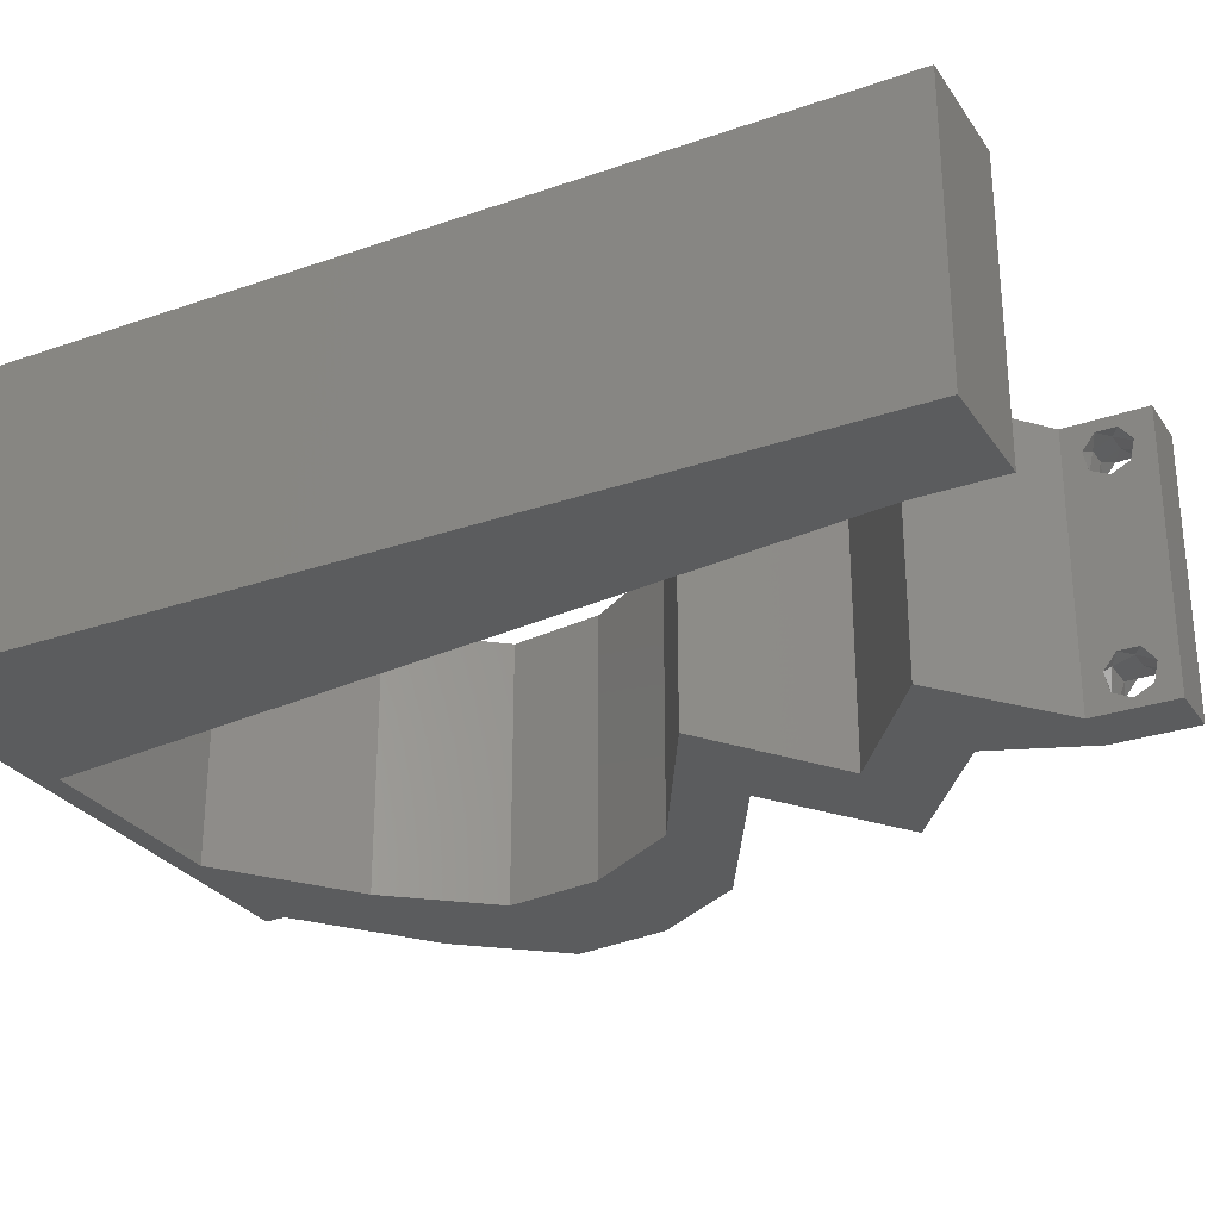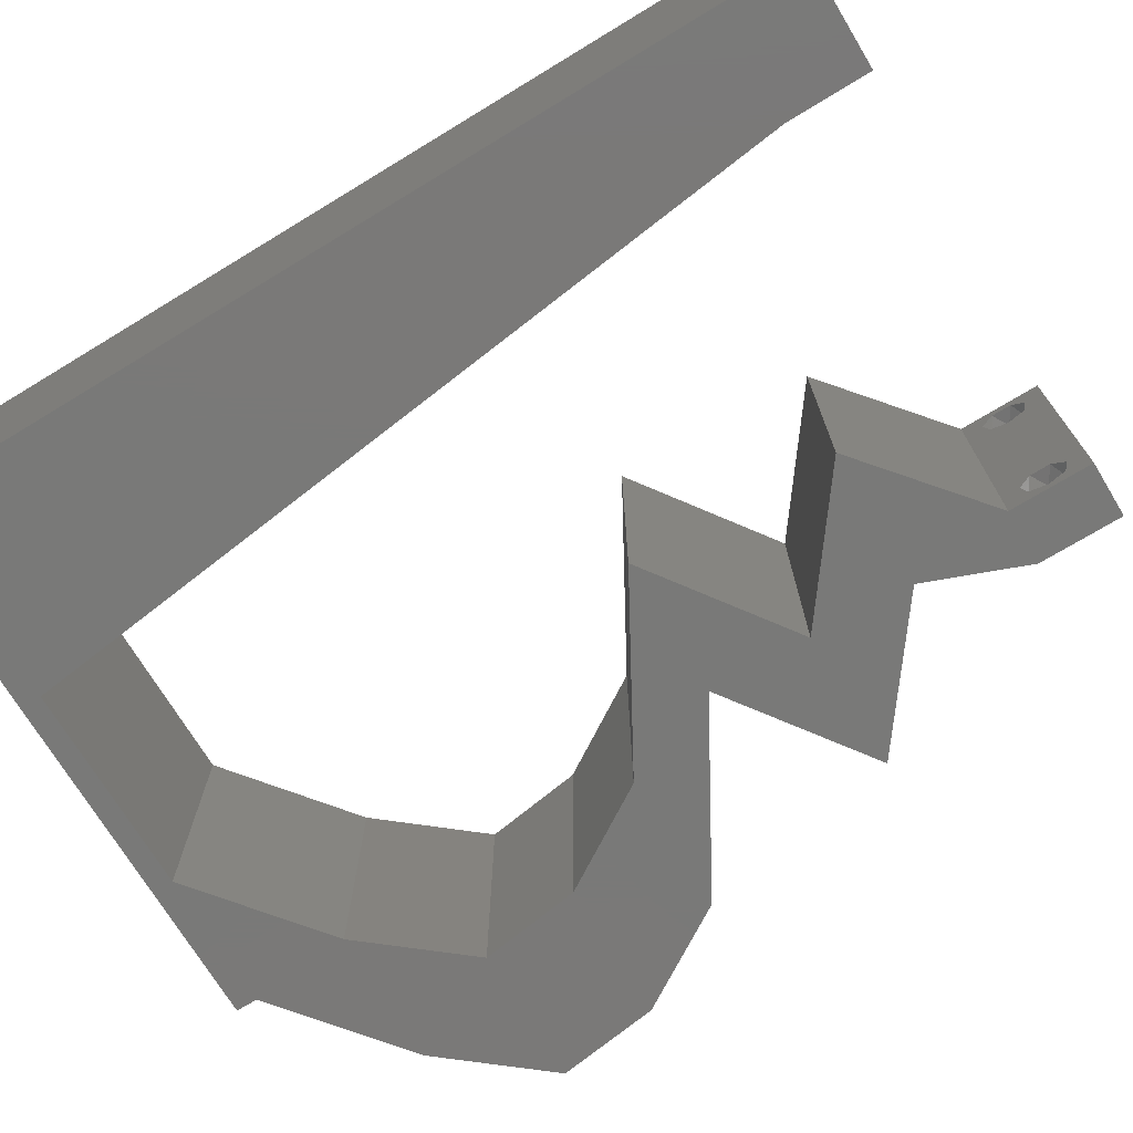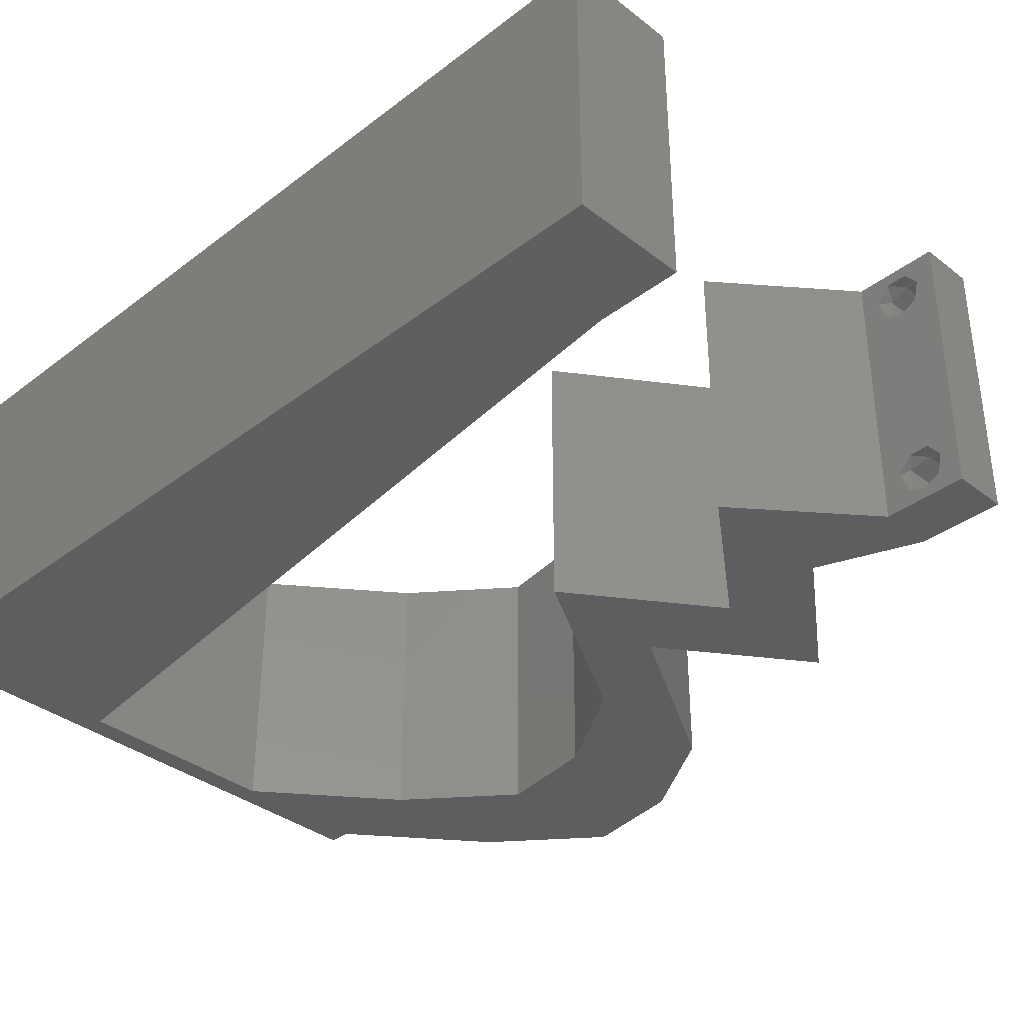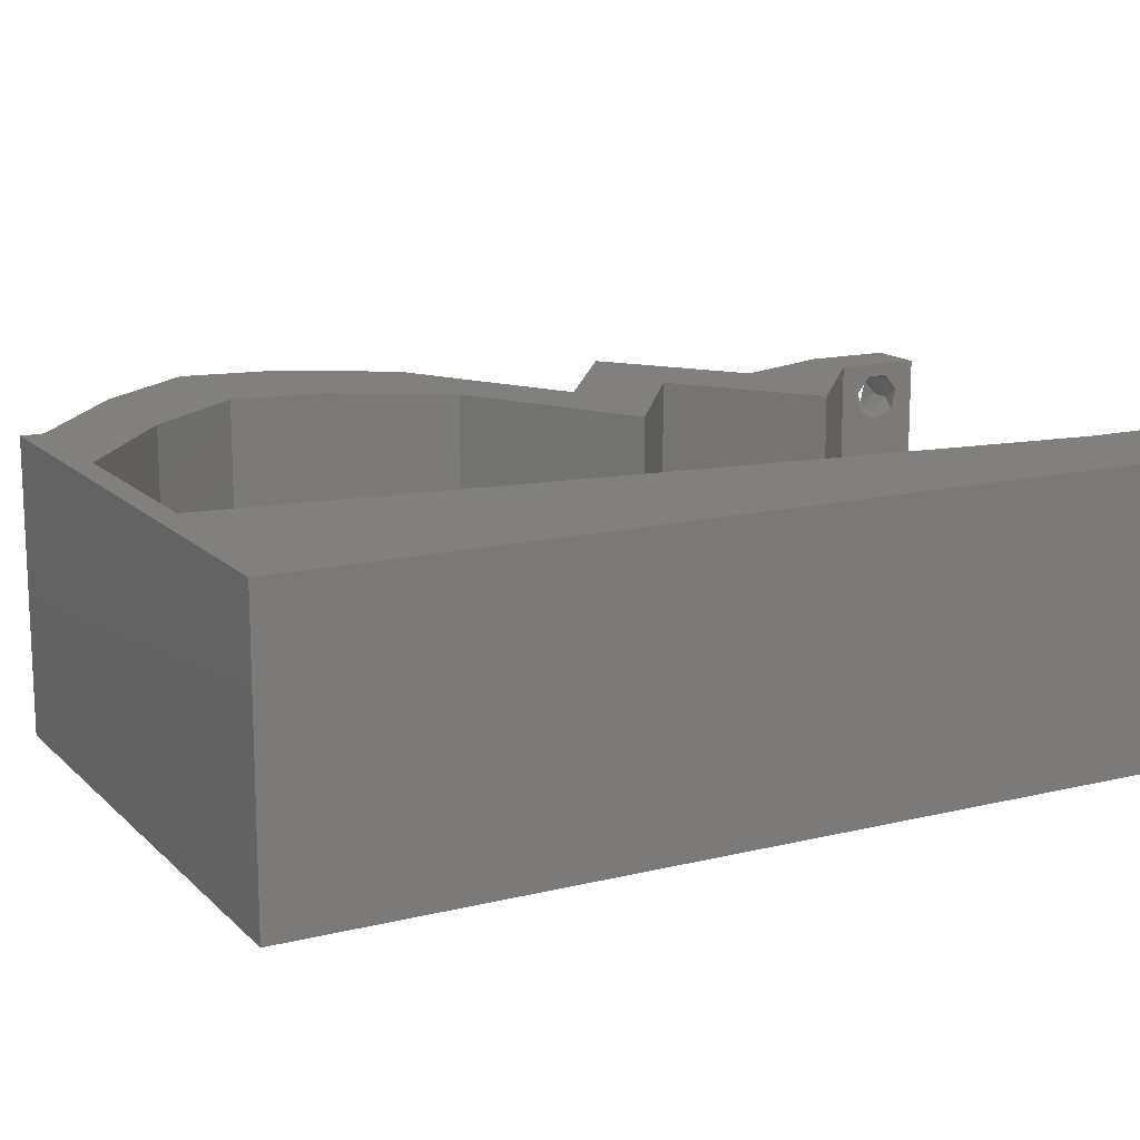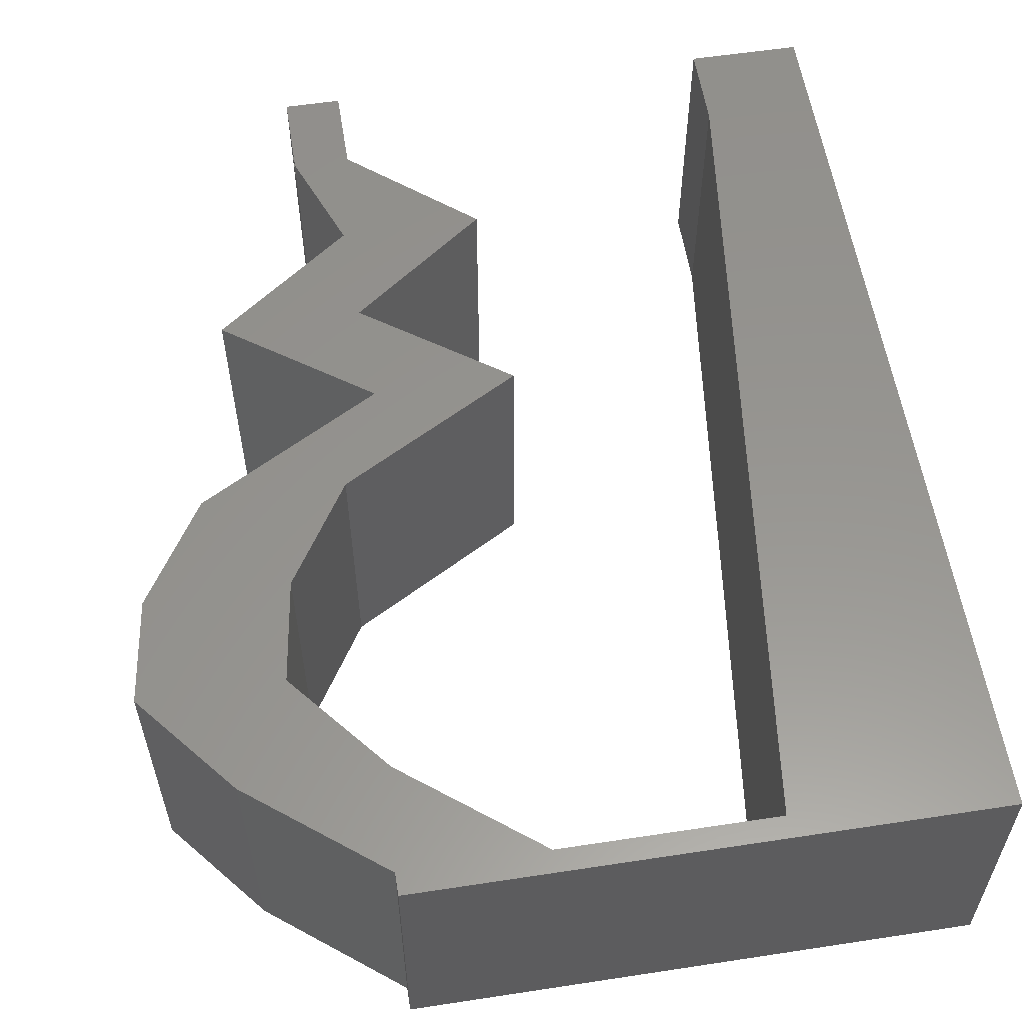
<metadata>
{"format":"stl","ext":"stl","renderer":"f3d","projection":"perspective","resolution":1024,"background":"white","views":[{"elev":-28.6,"azim":-62.5,"up":"+Z"},{"elev":-72.2,"azim":-58.8,"up":"+Z"},{"elev":-36.3,"azim":-45.2,"up":"+Z"},{"elev":14.6,"azim":-118.0,"up":"+Z"},{"elev":57.7,"azim":171.0,"up":"+Z"}]}
</metadata>
<code>
# stl→obj: 250 verts, 504 faces
v 0.04 0 0.01
v 0.04 -0.006 0.01
v 0.04 -0.003738 0.003932
v 0.04 -0.003 0.0159
v 0.04 -0.004657 0.002778
v 0.04 -0.006 0
v 0.04 -0.004329 0.00134
v 0.04 -0.001671 0.00134
v 0.04 0 0
v 0.04 -0.001343 0.002778
v 0.04 -0.003 0.0007
v 0.04 -0.001343 0.01798
v 0.04 0 0.02
v 0.04 -0.002262 0.01913
v 0.04 -0.006 0.02
v 0.04 -0.004657 0.01798
v 0.04 -0.003738 0.01913
v 0.04 -0.001671 0.01654
v 0.04 -0.004329 0.01654
v 0.04 -0.002262 0.003932
v 0.036 -0.006 0.01
v 0.036 0 0.01
v 0.036 -0.003738 0.003932
v 0.036 -0.003 0.0159
v 0.036 -0.004329 0.00134
v 0.036 -0.006 0
v 0.036 -0.004657 0.002778
v 0.036 -0.001343 0.002778
v 0.036 0 0
v 0.036 -0.001671 0.00134
v 0.036 -0.003 0.0007
v 0.036 0 0.02
v 0.036 -0.001343 0.01798
v 0.036 -0.002262 0.01913
v 0.036 -0.003738 0.01913
v 0.036 -0.004657 0.01798
v 0.036 -0.006 0.02
v 0.036 -0.004329 0.01654
v 0.036 -0.001671 0.01654
v 0.036 -0.002262 0.003932
v 0.0267 0.02191 0.02
v 0.0318 0.01826 0.02
v 0.03316 0.02556 0.02
v 0.03928 0.05113 0.02
v 0.04528 0.04383 0.02
v 0.04926 0.05113 0.02
v 0.04421 0.03652 0.02
v 0.03963 0.02922 0.02
v 0.045 0.03087 0.02
v 0 -0.006 0.02
v 0.008 -0.006 0.02
v 0.004 -0.003 0.02
v 0.008 0 0.02
v 0 0 0.02
v 0.03668 0.02191 0.02
v 0.05526 0.04383 0.02
v 0.05027 0.04083 0.02
v 0.0369 0.01461 0.02
v 0.04178 0.01826 0.02
v 0.00425 0.005944 0.02
v 0.03204 0.01096 0.02
v 0.03716 0.007304 0.02
v 0.04202 0.01096 0.02
v 0.04688 0.01461 0.02
v 0.01 0.06 0.02
v 0 0.06 0.02
v 0.004707 0.05528 0.02
v 0.04961 0.02922 0.02
v 0.05419 0.03652 0.02
v 0.04865 0.03479 0.02
v 0 0.024 0.02
v 0 0.012 0.02
v 0.004904 0.018 0.02
v 0.008359 0.05182 0.02
v 0 0.048 0.02
v 0.00657 0.04166 0.02
v 0.04314 0.02556 0.02
v 0.009398 0.01169 0.02
v 0.0108 0.02337 0.02
v 0.01499 0.05843 0.02
v 0.01359 0.04675 0.02
v 0.038 -0.003 0.02
v 0 0.036 0.02
v 0.005759 0.0299 0.02
v 0.01219 0.03506 0.02
v 0.02 0.06 0.02
v 0.02251 0.05843 0.02
v 0.03 0.06 0.02
v 0.03002 0.05843 0.02
v 0.04 0.05843 0.02
v 0.04 0.06 0.02
v 0.02718 0.007304 0.02
v 0 -0.006 0.01
v 0 -0.003 0.015
v 0 0 0.01
v 0 -0.006 0
v 0 -0.003 0.005
v 0 0 0
v 0.004 -0.006 0.015
v 0.008 -0.006 0.01
v 0.004 -0.006 0.005
v 0.008 -0.006 0
v 0 0.009 0.0114
v 0 0.06 0
v 0 0.051 0.0086
v 0 0.06 0.01
v 0 0.048 0
v 0 0.0415 0.009767
v 0 0.03 0.01
v 0 0.036 0
v 0 0.0185 0.01023
v 0 0.024 0
v 0 0.012 0
v 0 0.005337 0.005128
v 0 0.05466 0.01487
v 0.03316 0.02556 0
v 0.0318 0.01826 0
v 0.0267 0.02191 0
v 0.03928 0.05113 0
v 0.04926 0.05113 0
v 0.04528 0.04383 0
v 0.04421 0.03652 0
v 0.045 0.03087 0
v 0.03963 0.02922 0
v 0.004 -0.003 0
v 0.008 0 0
v 0.03668 0.02191 0
v 0.05526 0.04383 0
v 0.05027 0.04083 0
v 0.0369 0.01461 0
v 0.04178 0.01826 0
v 0.00425 0.005944 0
v 0.03204 0.01096 0
v 0.03716 0.007304 0
v 0.04202 0.01096 0
v 0.04688 0.01461 0
v 0.01 0.06 0
v 0.004707 0.05528 0
v 0.04961 0.02922 0
v 0.04865 0.03479 0
v 0.05419 0.03652 0
v 0.004904 0.018 0
v 0.008359 0.05182 0
v 0.00657 0.04166 0
v 0.04314 0.02556 0
v 0.009398 0.01169 0
v 0.0108 0.02337 0
v 0.01499 0.05843 0
v 0.01359 0.04675 0
v 0.038 -0.003 0
v 0.005759 0.0299 0
v 0.01219 0.03506 0
v 0.02 0.06 0
v 0.02251 0.05843 0
v 0.03 0.06 0
v 0.03002 0.05843 0
v 0.04 0.06 0
v 0.04 0.05843 0
v 0.02718 0.007304 0
v 0.008 0 0.01
v 0.008 -0.003 0.015
v 0.008 -0.003 0.005
v 0.015 0.06 0.01134
v 0.025 0.06 0.008977
v 0.006575 0.06 0.007337
v 0.03344 0.06 0.01273
v 0.04 0.06 0.01
v 0.03407 0.06 0.005945
v 0.005798 0.06 0.01422
v 0.04 0.05843 0.01
v 0.04463 0.05478 0.005916
v 0.04463 0.05478 0.01398
v 0.04926 0.05113 0.01
v 0.05226 0.04748 0.015
v 0.05526 0.04383 0.01
v 0.05226 0.04748 0.005
v 0.05472 0.04017 0.015
v 0.05419 0.03652 0.01
v 0.05472 0.04017 0.005
v 0.0519 0.03287 0.015
v 0.04961 0.02922 0.01
v 0.0519 0.03287 0.005
v 0.04301 0.02549 0.007459
v 0.03668 0.02191 0.01
v 0.04508 0.02666 0.01467
v 0.04063 0.02415 0.01459
v 0.04688 0.01461 0.01
v 0.03716 0.007304 0.01
v 0.03858 0.003652 0.015
v 0.03858 0.003652 0.005
v 0.03159 0.003652 0.005676
v 0.03159 0.003652 0.01427
v 0.02718 0.007304 0.01
v 0.0369 0.01461 0.01
v 0.0267 0.02191 0.01
v 0.0333 0.02564 0.007459
v 0.03963 0.02922 0.01
v 0.03122 0.02447 0.01467
v 0.03568 0.02698 0.01459
v 0.04192 0.03287 0.015
v 0.04421 0.03652 0.01
v 0.04192 0.03287 0.005
v 0.04474 0.04017 0.015
v 0.04528 0.04383 0.01
v 0.04474 0.04017 0.005
v 0.04228 0.04748 0.015
v 0.03928 0.05113 0.01
v 0.04228 0.04748 0.005
v 0.03465 0.05478 0.005916
v 0.03465 0.05478 0.01398
v 0.03002 0.05843 0.01
v 0.0224 0.05843 0.007667
v 0.01499 0.05843 0.01
v 0.01959 0.05843 0.01462
v 0.02476 0.05843 0.01465
v 0.009049 0.008765 0.01154
v 0.01394 0.04967 0.01154
v 0.01016 0.01802 0.01026
v 0.0115 0.02922 0.01
v 0.01284 0.04042 0.01026
v 0.01435 0.05305 0.005
v 0.0375 -0.003738 0.01607
v 0.03727 -0.002262 0.01607
v 0.03871 -0.002229 0.01608
v 0.03888 -0.003738 0.01607
v 0.03873 -0.003 0.0193
v 0.03727 -0.001671 0.01866
v 0.03875 -0.001671 0.01866
v 0.03727 -0.004329 0.01866
v 0.03875 -0.004329 0.01866
v 0.03725 -0.003 0.0193
v 0.03873 -0.001343 0.01722
v 0.03725 -0.001343 0.01722
v 0.03873 -0.004657 0.01722
v 0.03725 -0.004657 0.01722
v 0.03727 -0.002262 0.0008684
v 0.03873 -0.003738 0.0008684
v 0.03726 -0.003758 0.0008785
v 0.03874 -0.002242 0.0008785
v 0.03727 -0.004657 0.002022
v 0.03873 -0.004329 0.00346
v 0.03875 -0.004657 0.002022
v 0.03727 -0.003 0.0041
v 0.03875 -0.003 0.0041
v 0.03725 -0.004329 0.00346
v 0.03873 -0.001343 0.002022
v 0.03725 -0.001343 0.002022
v 0.03798 -0.001664 0.003451
v 0.03913 -0.001674 0.003464
v 0.03684 -0.001671 0.00346
f 1 2 3
f 1 4 2
f 5 6 7
f 8 9 10
f 11 9 8
f 7 6 11
f 12 13 14
f 15 16 17
f 17 13 15
f 14 13 17
f 6 9 11
f 10 9 1
f 1 13 18
f 18 13 12
f 2 19 15
f 19 16 15
f 2 6 5
f 18 4 1
f 4 19 2
f 3 20 1
f 1 20 10
f 3 2 5
f 21 22 23
f 24 22 21
f 25 26 27
f 28 29 30
f 30 29 31
f 31 26 25
f 32 33 34
f 35 36 37
f 37 32 35
f 37 36 38
f 35 32 34
f 32 39 33
f 29 26 31
f 28 22 29
f 37 38 21
f 22 39 32
f 26 21 27
f 21 38 24
f 24 39 22
f 27 21 23
f 23 22 40
f 40 22 28
f 41 42 43
f 44 45 46
f 47 48 49
f 50 51 52
f 53 54 52
f 42 55 43
f 56 46 57
f 46 45 57
f 55 42 58
f 59 55 58
f 54 53 60
f 61 62 58
f 62 63 58
f 63 59 58
f 59 63 64
f 65 66 67
f 68 69 70
f 71 72 73
f 74 75 76
f 77 68 49
f 78 79 73
f 75 74 67
f 66 75 67
f 80 65 74
f 81 74 76
f 78 72 60
f 45 47 57
f 37 15 82
f 48 77 49
f 83 71 84
f 51 53 52
f 54 50 52
f 79 85 84
f 57 47 70
f 79 71 73
f 69 56 57
f 84 85 76
f 72 78 73
f 75 83 76
f 83 84 76
f 85 81 76
f 71 79 84
f 74 65 67
f 47 49 70
f 13 32 82
f 69 57 70
f 49 68 70
f 72 54 60
f 15 13 82
f 32 37 82
f 80 86 65
f 86 80 87
f 81 80 74
f 53 78 60
f 88 86 87
f 89 90 91
f 88 89 91
f 90 44 46
f 89 44 90
f 77 48 55
f 55 48 43
f 13 62 32
f 32 62 92
f 62 61 92
f 89 88 87
f 93 94 95
f 54 94 50
f 96 97 98
f 95 97 93
f 50 94 93
f 95 94 54
f 93 97 96
f 98 97 95
f 51 99 100
f 93 99 50
f 96 101 93
f 100 101 102
f 50 99 51
f 100 99 93
f 102 101 96
f 93 101 100
f 54 103 95
f 104 105 106
f 107 105 104
f 72 103 54
f 108 109 83
f 110 109 108
f 110 108 107
f 111 109 112
f 83 109 71
f 112 109 110
f 71 111 72
f 75 108 83
f 113 111 112
f 71 109 111
f 98 114 113
f 66 115 75
f 75 105 108
f 113 103 111
f 113 114 103
f 75 115 105
f 111 103 72
f 108 105 107
f 106 115 66
f 95 114 98
f 103 114 95
f 105 115 106
f 116 117 118
f 119 120 121
f 122 123 124
f 96 125 102
f 126 125 98
f 116 127 117
f 128 129 120
f 120 129 121
f 127 130 117
f 131 130 127
f 98 132 126
f 133 130 134
f 134 130 135
f 135 130 131
f 131 136 135
f 137 138 104
f 139 140 141
f 112 142 113
f 143 144 107
f 145 123 139
f 146 142 147
f 107 138 143
f 104 138 107
f 148 143 137
f 149 144 143
f 146 132 113
f 121 129 122
f 26 150 6
f 124 123 145
f 110 151 112
f 102 125 126
f 98 125 96
f 147 151 152
f 129 140 122
f 147 142 112
f 141 129 128
f 151 144 152
f 113 142 146
f 107 144 110
f 110 144 151
f 152 144 149
f 112 151 147
f 143 138 137
f 122 140 123
f 9 150 29
f 141 140 129
f 123 140 139
f 113 132 98
f 6 150 9
f 29 150 26
f 148 137 153
f 153 154 148
f 149 143 148
f 126 132 146
f 155 154 153
f 156 157 158
f 155 157 156
f 119 158 120
f 156 158 119
f 124 145 127
f 124 127 116
f 9 29 134
f 29 159 134
f 134 159 133
f 156 154 155
f 160 161 100
f 51 161 53
f 126 162 102
f 100 162 160
f 53 161 160
f 100 161 51
f 102 162 100
f 160 162 126
f 137 163 153
f 88 164 86
f 163 164 153
f 86 164 163
f 137 165 163
f 88 166 164
f 153 164 155
f 86 163 65
f 104 165 137
f 106 165 104
f 91 166 88
f 167 166 91
f 164 168 155
f 163 169 65
f 166 168 164
f 165 169 163
f 155 168 157
f 157 168 167
f 66 169 106
f 65 169 66
f 106 169 165
f 167 168 166
f 167 91 90
f 170 167 90
f 158 157 167
f 158 167 170
f 158 171 120
f 46 172 90
f 90 172 170
f 173 172 46
f 173 171 172
f 172 171 170
f 120 171 173
f 170 171 158
f 46 174 173
f 175 174 56
f 173 176 120
f 128 176 175
f 56 174 46
f 173 174 175
f 120 176 128
f 175 176 173
f 69 177 56
f 178 179 175
f 175 177 178
f 128 179 141
f 56 177 175
f 178 177 69
f 175 179 128
f 141 179 178
f 69 180 178
f 181 180 68
f 139 182 181
f 178 182 141
f 178 180 181
f 68 180 69
f 141 182 139
f 181 182 178
f 139 183 145
f 145 183 127
f 181 183 139
f 127 183 184
f 68 185 181
f 184 186 55
f 55 186 77
f 77 185 68
f 185 186 183
f 77 186 185
f 183 186 184
f 185 183 181
f 187 184 59
f 131 184 187
f 184 55 59
f 187 59 64
f 131 127 184
f 136 131 187
f 188 187 63
f 135 187 188
f 187 64 63
f 188 63 62
f 135 136 187
f 134 135 188
f 62 189 188
f 1 189 13
f 9 190 1
f 188 190 134
f 188 189 1
f 13 189 62
f 134 190 9
f 1 190 188
f 2 15 37
f 21 2 37
f 26 6 2
f 26 2 21
f 29 191 159
f 92 192 32
f 32 192 22
f 193 192 92
f 192 191 22
f 193 191 192
f 22 191 29
f 159 191 193
f 193 61 194
f 133 193 194
f 193 92 61
f 194 61 58
f 133 159 193
f 194 130 133
f 194 42 195
f 117 194 195
f 194 58 42
f 195 42 41
f 117 130 194
f 195 118 117
f 118 196 116
f 116 196 124
f 195 196 118
f 124 196 197
f 41 198 195
f 197 199 48
f 48 199 43
f 43 198 41
f 198 199 196
f 43 199 198
f 198 196 195
f 196 199 197
f 48 200 197
f 201 200 47
f 197 202 124
f 122 202 201
f 47 200 48
f 197 200 201
f 201 202 197
f 124 202 122
f 201 203 204
f 45 203 47
f 122 205 121
f 204 205 201
f 47 203 201
f 204 203 45
f 201 205 122
f 121 205 204
f 45 206 204
f 207 206 44
f 204 208 121
f 119 208 207
f 44 206 45
f 204 206 207
f 121 208 119
f 207 208 204
f 119 209 156
f 89 210 44
f 211 209 210
f 44 210 207
f 211 210 89
f 210 209 207
f 156 209 211
f 207 209 119
f 154 212 148
f 156 212 154
f 148 212 213
f 211 212 156
f 213 214 80
f 89 215 211
f 87 215 89
f 80 214 87
f 215 214 212
f 87 214 215
f 215 212 211
f 212 214 213
f 146 216 126
f 80 217 213
f 160 216 53
f 81 217 80
f 53 216 78
f 79 218 219
f 219 218 147
f 79 219 85
f 152 219 147
f 78 218 79
f 147 218 146
f 219 220 85
f 149 220 152
f 85 220 81
f 152 220 219
f 218 216 146
f 149 217 220
f 148 221 149
f 149 221 217
f 78 216 218
f 220 217 81
f 213 221 148
f 217 221 213
f 126 216 160
f 4 24 222
f 24 4 223
f 223 4 224
f 4 222 225
f 226 227 228
f 229 226 230
f 227 226 231
f 226 229 231
f 227 232 228
f 232 227 233
f 234 229 230
f 229 234 235
f 232 233 224
f 233 223 224
f 234 222 235
f 222 234 225
f 14 17 226
f 34 33 227
f 36 35 229
f 14 226 228
f 226 17 230
f 34 227 231
f 229 35 231
f 12 14 228
f 17 16 230
f 35 34 231
f 227 33 233
f 33 39 233
f 36 229 235
f 18 12 232
f 222 38 235
f 38 36 235
f 232 12 228
f 16 19 234
f 16 234 230
f 39 24 223
f 39 223 233
f 18 232 224
f 234 19 225
f 24 38 222
f 19 4 225
f 4 18 224
f 31 11 236
f 11 31 237
f 237 31 238
f 236 11 239
f 240 241 242
f 241 243 244
f 241 240 245
f 243 241 245
f 236 246 247
f 237 240 242
f 243 248 244
f 246 236 239
f 240 237 238
f 244 248 249
f 248 243 250
f 247 246 248
f 3 5 241
f 8 10 246
f 25 27 240
f 23 40 243
f 3 241 244
f 241 5 242
f 23 243 245
f 240 27 245
f 28 30 247
f 5 7 242
f 20 3 244
f 27 23 245
f 30 31 236
f 7 11 237
f 30 236 247
f 7 237 242
f 247 248 250
f 248 246 249
f 25 240 238
f 8 246 239
f 246 10 249
f 243 40 250
f 28 247 250
f 20 244 249
f 10 20 249
f 40 28 250
f 11 8 239
f 31 25 238

</code>
